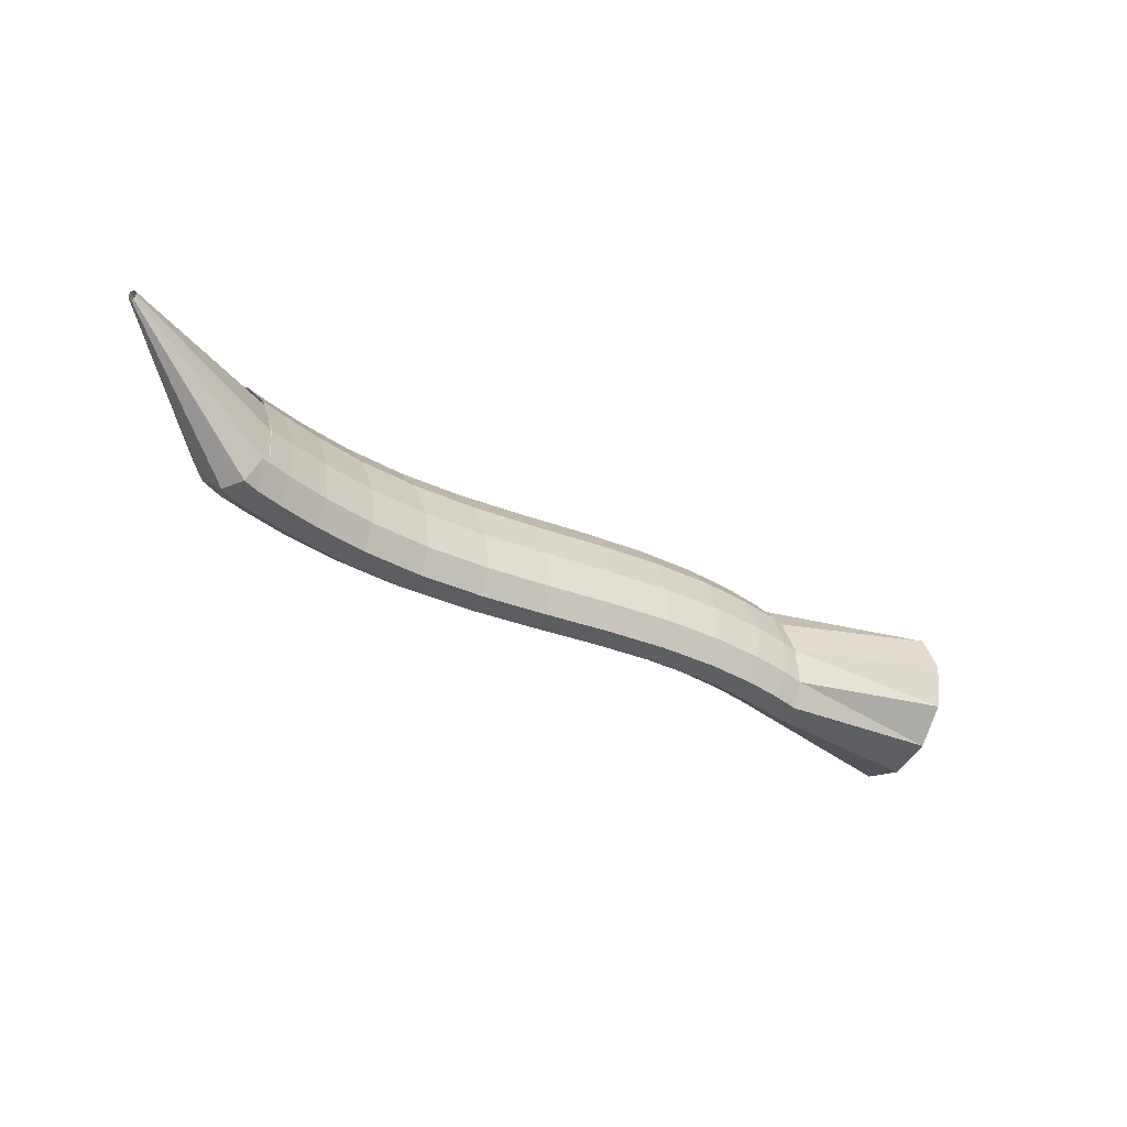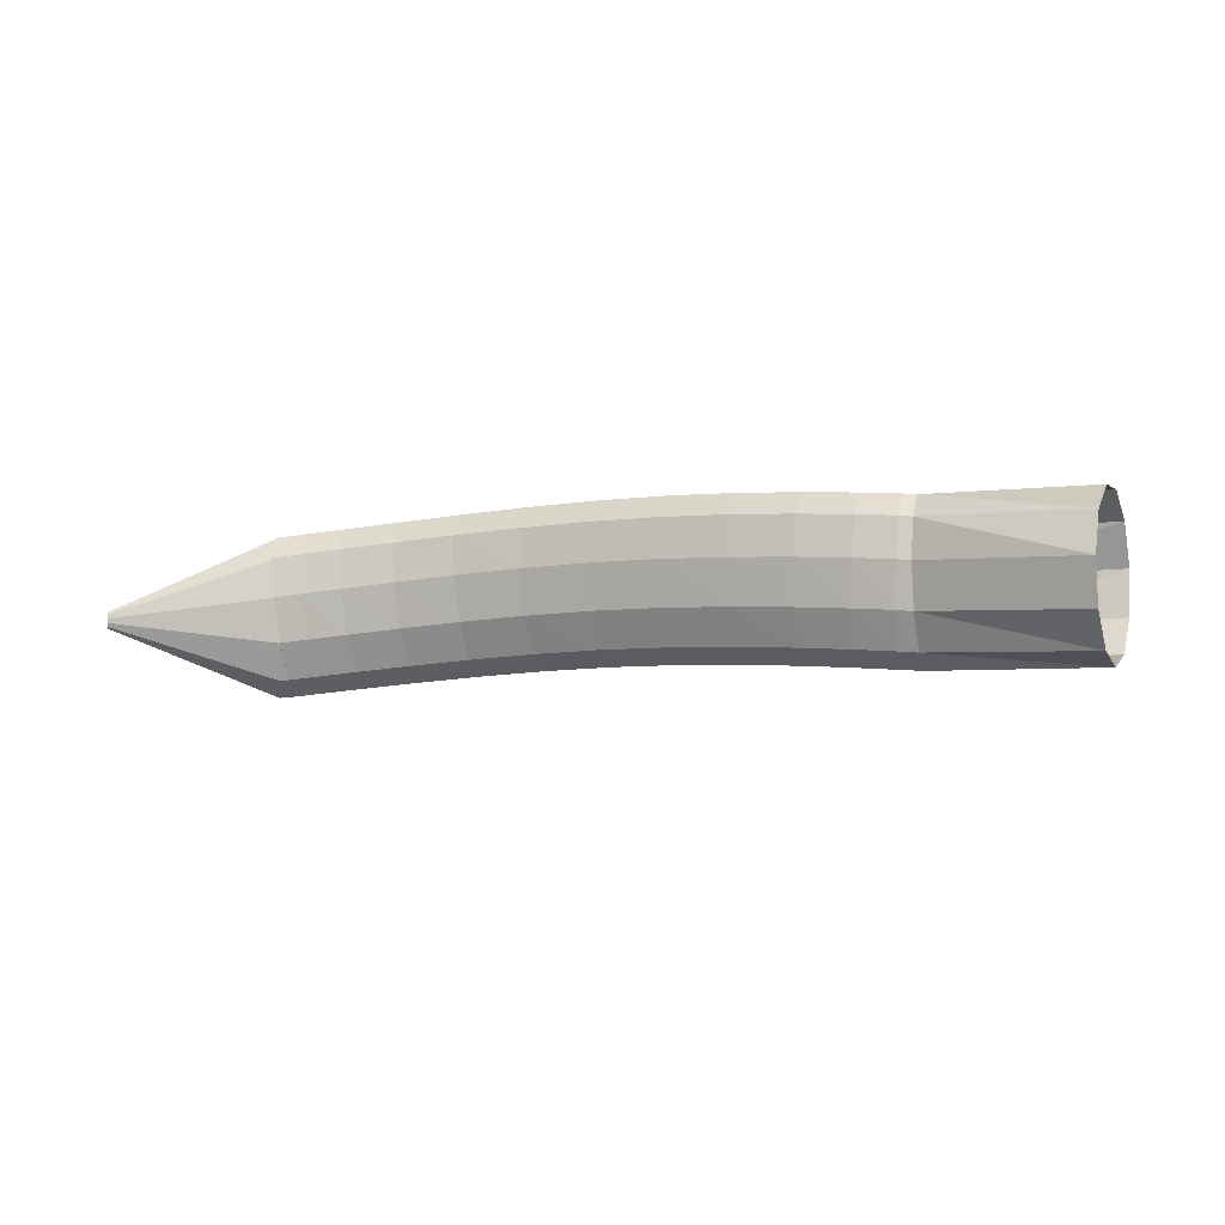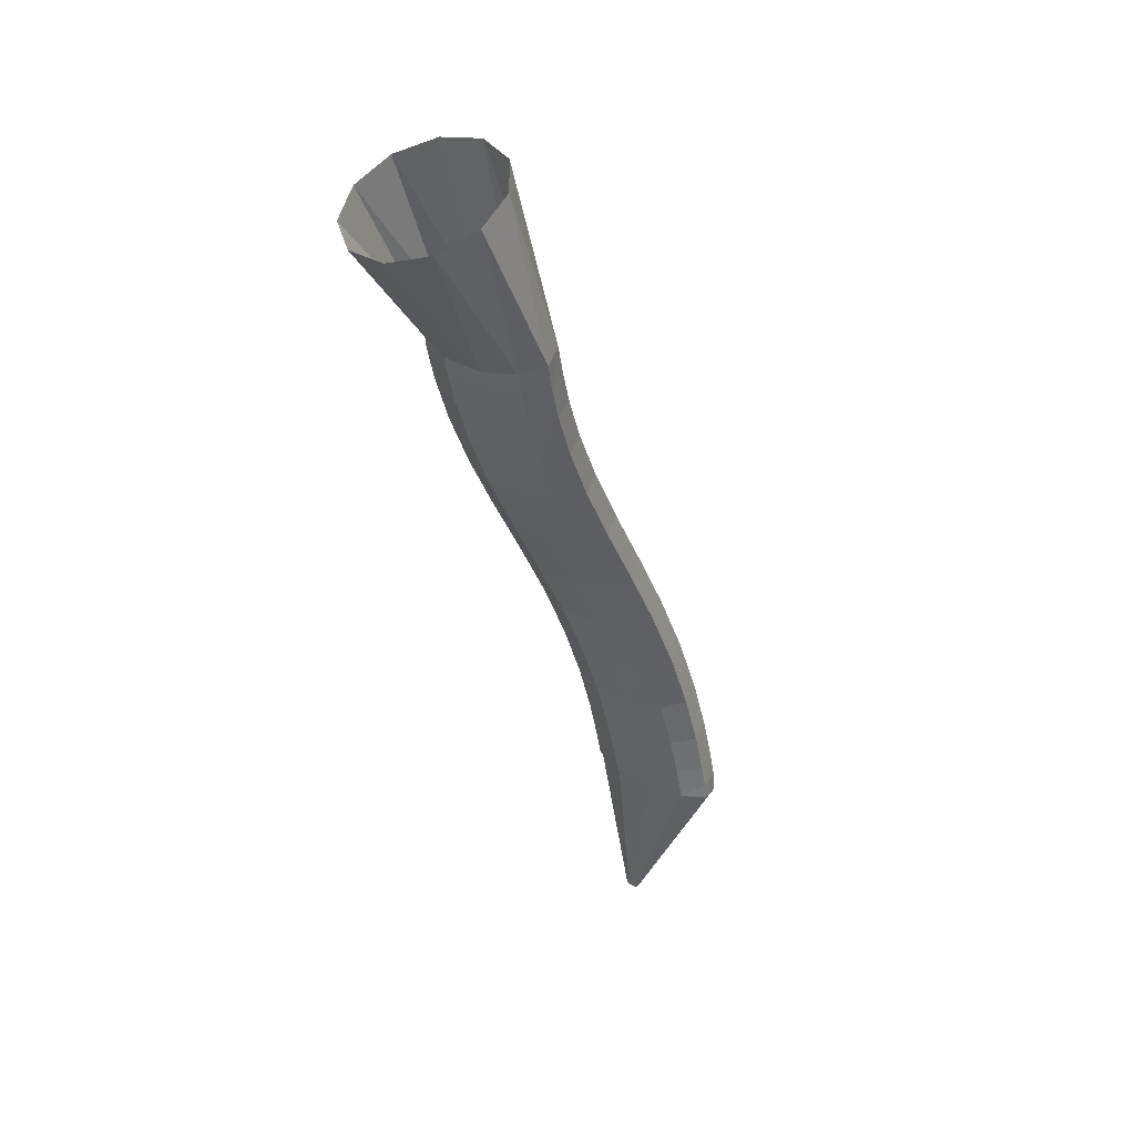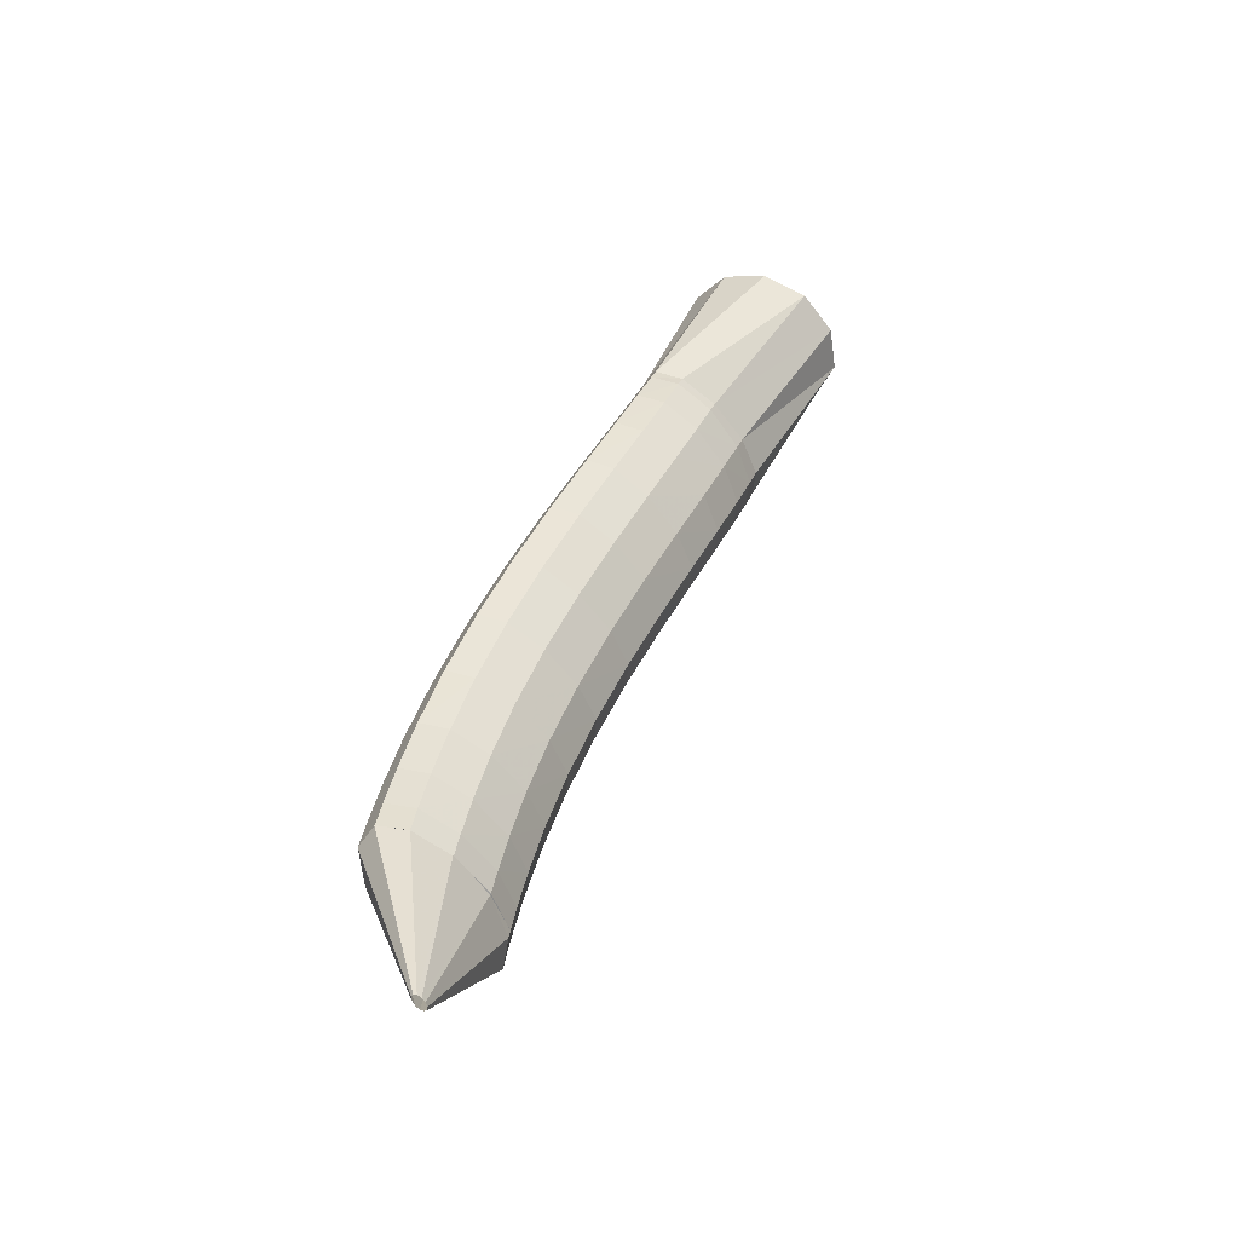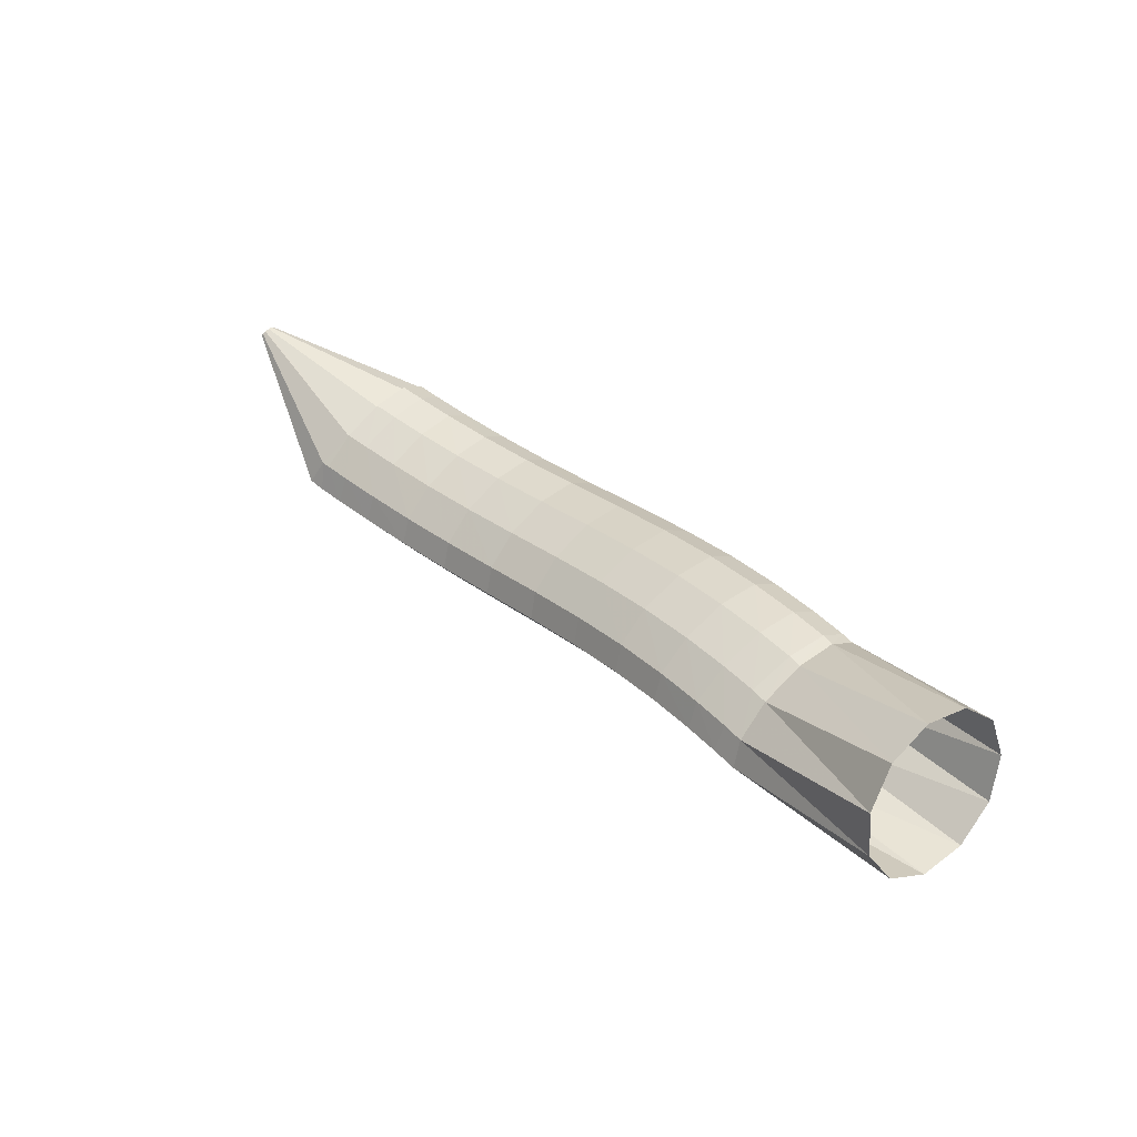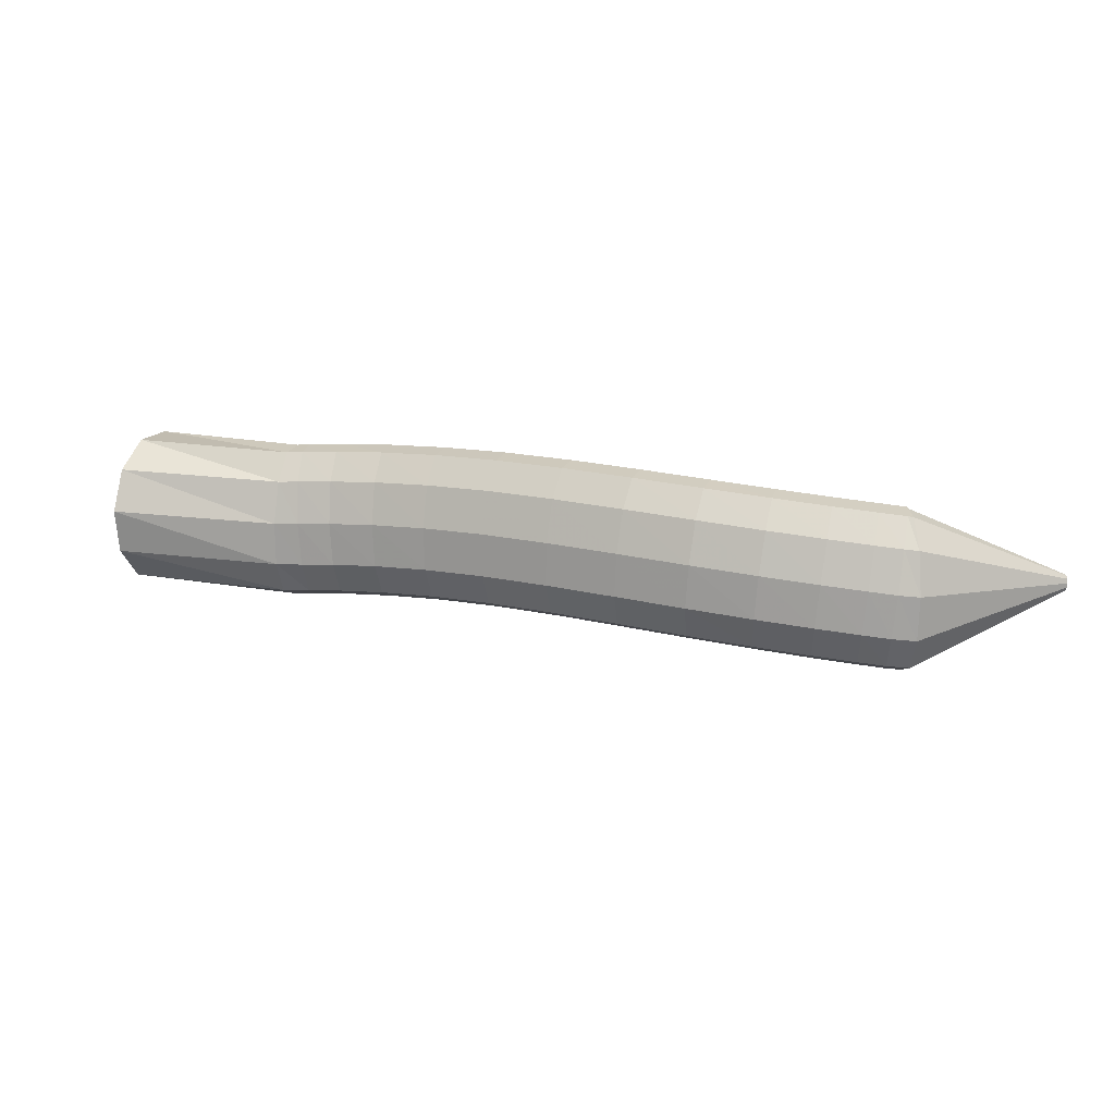
<metadata>
{"format":"obj","ext":"obj","renderer":"f3d","projection":"perspective","resolution":1024,"background":"white","views":[{"elev":-4.3,"azim":-45.0,"up":"+Z"},{"elev":-42.9,"azim":34.0,"up":"+Y"},{"elev":-55.2,"azim":123.4,"up":"+Y"},{"elev":60.0,"azim":-80.0,"up":"+Z"},{"elev":9.9,"azim":35.8,"up":"+Z"},{"elev":55.4,"azim":-146.8,"up":"+Y"}]}
</metadata>
<code>
g tube1
v 151.8 153.7 90.77
v 150.9 151.3 89.61
v 150.3 148.6 89.97
v 150.2 146.4 91.73
v 150.6 145.4 94.34
v 151.5 146 96.96
v 152.5 147.9 98.76
v 153.3 150.6 99.18
v 153.7 153.1 98.07
v 153.5 154.8 95.79
v 152.8 155 93.07
v 151.8 153.7 90.77
v 141.9 154.5 95.31
v 141 152.4 93.87
v 140.3 150.4 93.46
v 140.2 149.2 94.21
v 140.7 149.1 95.87
v 141.6 150.2 97.93
v 142.6 152.1 99.73
v 143.5 154.2 100.7
v 143.8 155.9 100.5
v 143.6 156.6 99.25
v 142.9 156.1 97.31
v 141.9 154.5 95.31
v 140.5 154.8 95.97
v 139.4 152.7 94.6
v 138.8 150.7 94.21
v 138.8 149.5 94.91
v 139.5 149.3 96.49
v 140.7 150.4 98.44
v 141.9 152.3 100.1
v 142.8 154.4 101.1
v 143.1 156.1 100.9
v 142.7 156.8 99.71
v 141.7 156.4 97.87
v 140.5 154.8 95.97
v 138.6 155.3 96.86
v 137.5 153.2 95.47
v 136.8 151.2 95.08
v 136.8 150 95.81
v 137.4 149.8 97.42
v 138.5 150.9 99.41
v 139.7 152.8 101.1
v 140.6 154.9 102.1
v 140.9 156.6 101.9
v 140.6 157.3 100.7
v 139.7 156.8 98.79
v 138.6 155.3 96.86
v 135.9 156 97.9
v 134.8 153.9 96.49
v 134.1 152 96.1
v 134 150.7 96.85
v 134.5 150.6 98.5
v 135.5 151.7 100.5
v 136.7 153.6 102.3
v 137.6 155.7 103.2
v 138 157.4 103
v 137.8 158.1 101.8
v 137 157.6 99.87
v 135.9 156 97.9
v 132.5 157 98.94
v 131.5 154.9 97.51
v 130.8 152.9 97.12
v 130.6 151.7 97.88
v 131.1 151.6 99.56
v 132 152.7 101.6
v 133 154.6 103.4
v 133.9 156.7 104.3
v 134.4 158.4 104.2
v 134.2 159.1 102.9
v 133.5 158.6 100.9
v 132.5 157 98.94
v 128.7 158.2 99.91
v 127.7 156.1 98.47
v 127 154.1 98.07
v 126.8 152.9 98.84
v 127.2 152.8 100.5
v 128 153.9 102.6
v 129 155.8 104.4
v 129.9 158 105.4
v 130.3 159.6 105.2
v 130.2 160.3 103.9
v 129.6 159.8 101.9
v 128.7 158.2 99.91
v 124.4 159.4 100.9
v 123.5 157.3 99.4
v 122.9 155.3 98.99
v 122.7 154.1 99.75
v 123.1 154 101.4
v 123.9 155.1 103.5
v 124.8 157.1 105.4
v 125.6 159.2 106.3
v 126 160.9 106.1
v 125.9 161.6 104.9
v 125.3 161 102.9
v 124.4 159.4 100.9
v 120 160.5 101.9
v 119.2 158.4 100.4
v 118.6 156.4 99.96
v 118.5 155.1 100.7
v 118.9 155 102.4
v 119.7 156.2 104.5
v 120.6 158.1 106.3
v 121.3 160.3 107.3
v 121.6 162 107.1
v 121.5 162.7 105.9
v 120.9 162.1 103.9
v 120 160.5 101.9
v 115.7 161.4 103
v 114.9 159.2 101.5
v 114.4 157.2 101.1
v 114.4 155.9 101.8
v 114.9 155.8 103.4
v 115.7 156.9 105.5
v 116.5 158.9 107.4
v 117.2 161.1 108.4
v 117.4 162.8 108.3
v 117.2 163.5 107
v 116.5 163 105.1
v 115.7 161.4 103
v 111.6 161.9 104.3
v 110.9 159.7 102.8
v 110.5 157.7 102.3
v 110.6 156.4 103
v 111.2 156.3 104.6
v 112 157.4 106.7
v 112.8 159.3 108.5
v 113.4 161.5 109.6
v 113.6 163.3 109.5
v 113.2 164 108.3
v 112.5 163.5 106.3
v 111.6 161.9 104.3
v 108.2 162.1 105.6
v 107.5 160 104
v 107.2 158 103.5
v 107.4 156.7 104.2
v 108 156.5 105.8
v 108.9 157.6 107.8
v 109.7 159.6 109.7
v 110.2 161.7 110.8
v 110.3 163.5 110.7
v 109.9 164.2 109.5
v 109.1 163.7 107.6
v 108.2 162.1 105.6
v 105.6 162.2 106.7
v 104.9 160.1 105.1
v 104.6 158 104.6
v 104.9 156.7 105.2
v 105.6 156.6 106.8
v 106.5 157.7 108.8
v 107.3 159.6 110.7
v 107.8 161.8 111.8
v 107.8 163.5 111.8
v 107.3 164.3 110.6
v 106.5 163.8 108.7
v 105.6 162.2 106.7
v 104 162.2 107.4
v 103.3 160.1 105.8
v 103.1 158 105.3
v 103.3 156.7 105.9
v 104 156.6 107.5
v 105 157.7 109.5
v 105.8 159.6 111.4
v 106.3 161.8 112.5
v 106.3 163.5 112.5
v 105.8 164.3 111.3
v 104.9 163.8 109.4
v 104 162.2 107.4
v 102.9 162.2 108
v 102 160 106.6
v 101.8 158 106
v 102.4 156.7 106.4
v 103.6 156.6 107.7
v 104.9 157.7 109.5
v 106 159.7 111.1
v 106.6 161.9 112.2
v 106.3 163.6 112.3
v 105.4 164.3 111.4
v 104.1 163.7 109.8
v 102.9 162.2 108
v 96.44 159.1 115.9
v 96.35 158.9 115.8
v 96.34 158.6 115.7
v 96.4 158.5 115.7
v 96.51 158.5 115.9
v 96.65 158.6 116
v 96.76 158.8 116.2
v 96.82 159 116.3
v 96.79 159.2 116.3
v 96.7 159.3 116.2
v 96.57 159.2 116.1
v 96.44 159.1 115.9
f 1 2 14
f 14 13 1
f 2 3 15
f 15 14 2
f 3 4 16
f 16 15 3
f 4 5 17
f 17 16 4
f 5 6 18
f 18 17 5
f 6 7 19
f 19 18 6
f 7 8 20
f 20 19 7
f 8 9 21
f 21 20 8
f 9 10 22
f 22 21 9
f 10 11 23
f 23 22 10
f 11 12 24
f 24 23 11
f 13 14 26
f 26 25 13
f 14 15 27
f 27 26 14
f 15 16 28
f 28 27 15
f 16 17 29
f 29 28 16
f 17 18 30
f 30 29 17
f 18 19 31
f 31 30 18
f 19 20 32
f 32 31 19
f 20 21 33
f 33 32 20
f 21 22 34
f 34 33 21
f 22 23 35
f 35 34 22
f 23 24 36
f 36 35 23
f 25 26 38
f 38 37 25
f 26 27 39
f 39 38 26
f 27 28 40
f 40 39 27
f 28 29 41
f 41 40 28
f 29 30 42
f 42 41 29
f 30 31 43
f 43 42 30
f 31 32 44
f 44 43 31
f 32 33 45
f 45 44 32
f 33 34 46
f 46 45 33
f 34 35 47
f 47 46 34
f 35 36 48
f 48 47 35
f 37 38 50
f 50 49 37
f 38 39 51
f 51 50 38
f 39 40 52
f 52 51 39
f 40 41 53
f 53 52 40
f 41 42 54
f 54 53 41
f 42 43 55
f 55 54 42
f 43 44 56
f 56 55 43
f 44 45 57
f 57 56 44
f 45 46 58
f 58 57 45
f 46 47 59
f 59 58 46
f 47 48 60
f 60 59 47
f 49 50 62
f 62 61 49
f 50 51 63
f 63 62 50
f 51 52 64
f 64 63 51
f 52 53 65
f 65 64 52
f 53 54 66
f 66 65 53
f 54 55 67
f 67 66 54
f 55 56 68
f 68 67 55
f 56 57 69
f 69 68 56
f 57 58 70
f 70 69 57
f 58 59 71
f 71 70 58
f 59 60 72
f 72 71 59
f 61 62 74
f 74 73 61
f 62 63 75
f 75 74 62
f 63 64 76
f 76 75 63
f 64 65 77
f 77 76 64
f 65 66 78
f 78 77 65
f 66 67 79
f 79 78 66
f 67 68 80
f 80 79 67
f 68 69 81
f 81 80 68
f 69 70 82
f 82 81 69
f 70 71 83
f 83 82 70
f 71 72 84
f 84 83 71
f 73 74 86
f 86 85 73
f 74 75 87
f 87 86 74
f 75 76 88
f 88 87 75
f 76 77 89
f 89 88 76
f 77 78 90
f 90 89 77
f 78 79 91
f 91 90 78
f 79 80 92
f 92 91 79
f 80 81 93
f 93 92 80
f 81 82 94
f 94 93 81
f 82 83 95
f 95 94 82
f 83 84 96
f 96 95 83
f 85 86 98
f 98 97 85
f 86 87 99
f 99 98 86
f 87 88 100
f 100 99 87
f 88 89 101
f 101 100 88
f 89 90 102
f 102 101 89
f 90 91 103
f 103 102 90
f 91 92 104
f 104 103 91
f 92 93 105
f 105 104 92
f 93 94 106
f 106 105 93
f 94 95 107
f 107 106 94
f 95 96 108
f 108 107 95
f 97 98 110
f 110 109 97
f 98 99 111
f 111 110 98
f 99 100 112
f 112 111 99
f 100 101 113
f 113 112 100
f 101 102 114
f 114 113 101
f 102 103 115
f 115 114 102
f 103 104 116
f 116 115 103
f 104 105 117
f 117 116 104
f 105 106 118
f 118 117 105
f 106 107 119
f 119 118 106
f 107 108 120
f 120 119 107
f 109 110 122
f 122 121 109
f 110 111 123
f 123 122 110
f 111 112 124
f 124 123 111
f 112 113 125
f 125 124 112
f 113 114 126
f 126 125 113
f 114 115 127
f 127 126 114
f 115 116 128
f 128 127 115
f 116 117 129
f 129 128 116
f 117 118 130
f 130 129 117
f 118 119 131
f 131 130 118
f 119 120 132
f 132 131 119
f 121 122 134
f 134 133 121
f 122 123 135
f 135 134 122
f 123 124 136
f 136 135 123
f 124 125 137
f 137 136 124
f 125 126 138
f 138 137 125
f 126 127 139
f 139 138 126
f 127 128 140
f 140 139 127
f 128 129 141
f 141 140 128
f 129 130 142
f 142 141 129
f 130 131 143
f 143 142 130
f 131 132 144
f 144 143 131
f 133 134 146
f 146 145 133
f 134 135 147
f 147 146 134
f 135 136 148
f 148 147 135
f 136 137 149
f 149 148 136
f 137 138 150
f 150 149 137
f 138 139 151
f 151 150 138
f 139 140 152
f 152 151 139
f 140 141 153
f 153 152 140
f 141 142 154
f 154 153 141
f 142 143 155
f 155 154 142
f 143 144 156
f 156 155 143
f 145 146 158
f 158 157 145
f 146 147 159
f 159 158 146
f 147 148 160
f 160 159 147
f 148 149 161
f 161 160 148
f 149 150 162
f 162 161 149
f 150 151 163
f 163 162 150
f 151 152 164
f 164 163 151
f 152 153 165
f 165 164 152
f 153 154 166
f 166 165 153
f 154 155 167
f 167 166 154
f 155 156 168
f 168 167 155
f 157 158 170
f 170 169 157
f 158 159 171
f 171 170 158
f 159 160 172
f 172 171 159
f 160 161 173
f 173 172 160
f 161 162 174
f 174 173 161
f 162 163 175
f 175 174 162
f 163 164 176
f 176 175 163
f 164 165 177
f 177 176 164
f 165 166 178
f 178 177 165
f 166 167 179
f 179 178 166
f 167 168 180
f 180 179 167
f 169 170 182
f 182 181 169
f 170 171 183
f 183 182 170
f 171 172 184
f 184 183 171
f 172 173 185
f 185 184 172
f 173 174 186
f 186 185 173
f 174 175 187
f 187 186 174
f 175 176 188
f 188 187 175
f 176 177 189
f 189 188 176
f 177 178 190
f 190 189 177
f 178 179 191
f 191 190 178
f 179 180 192
f 192 191 179
g

</code>
